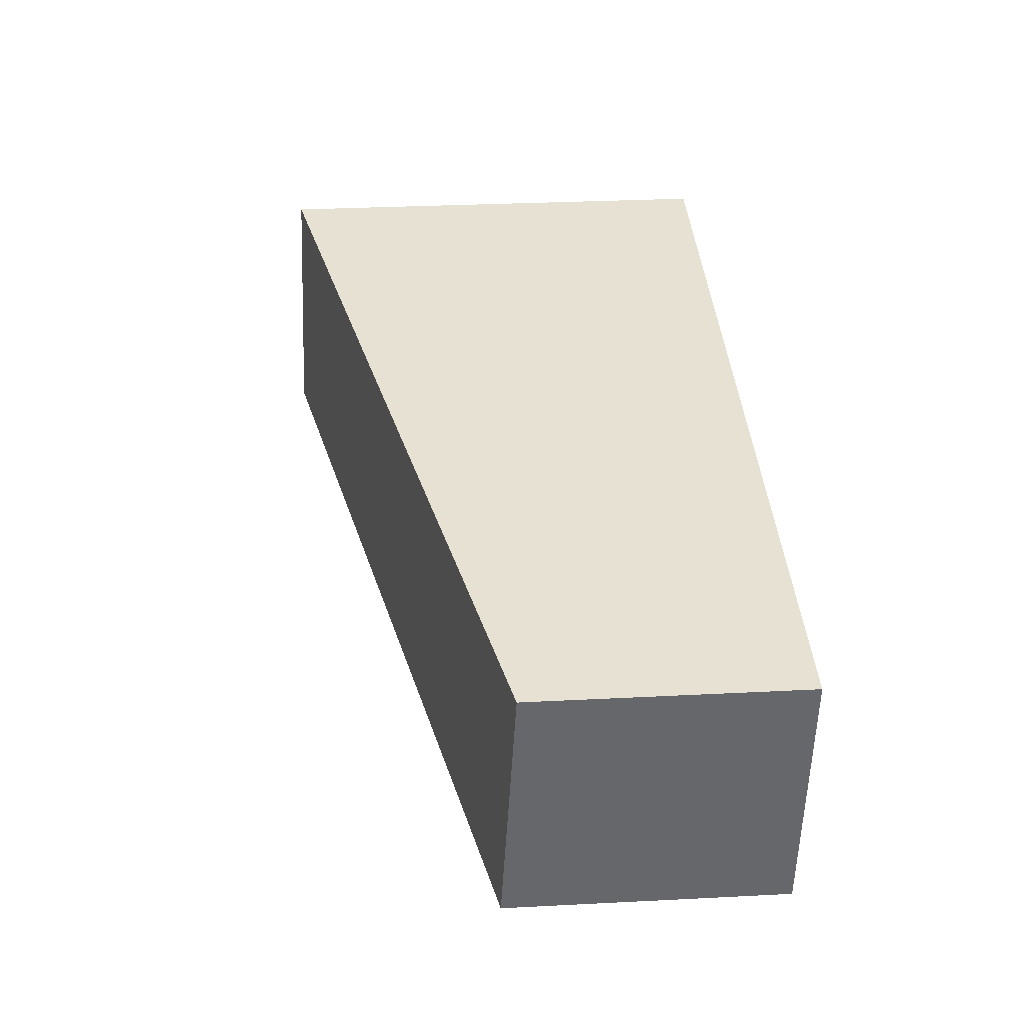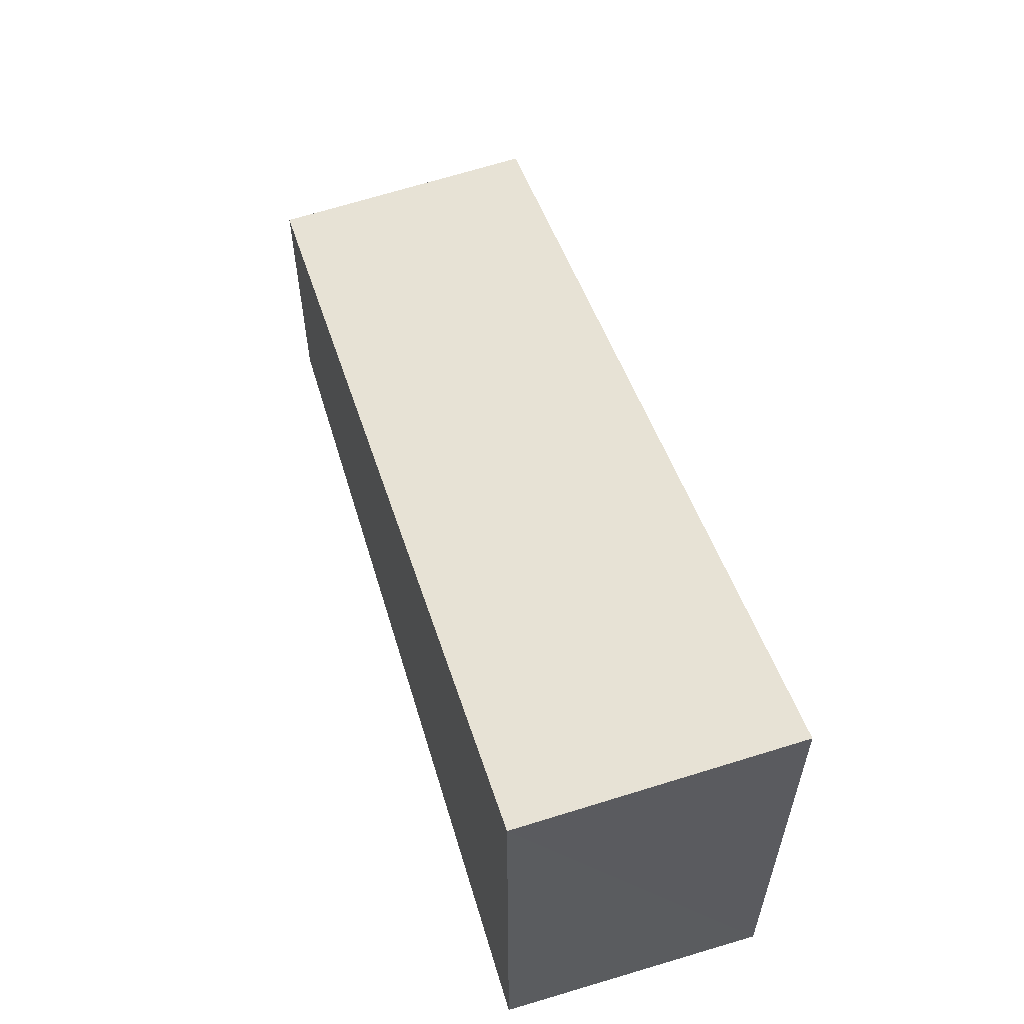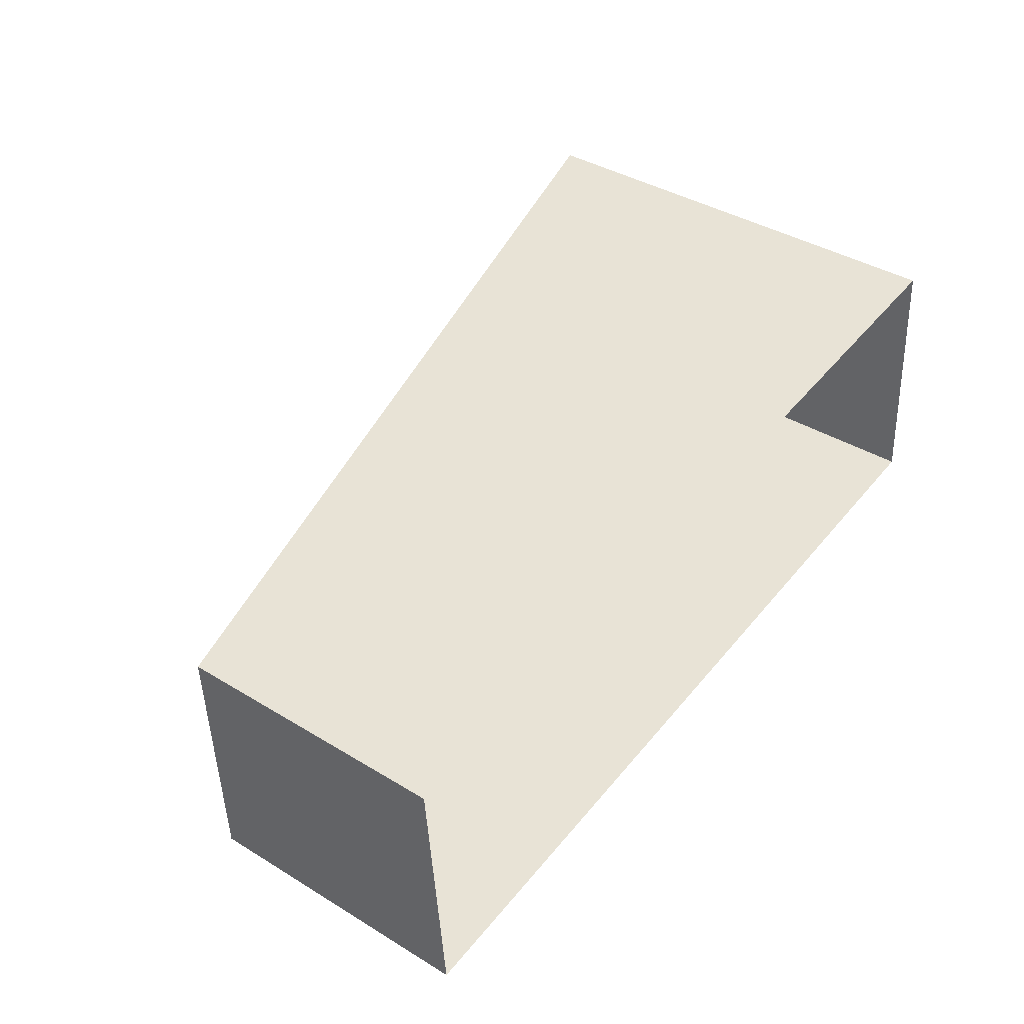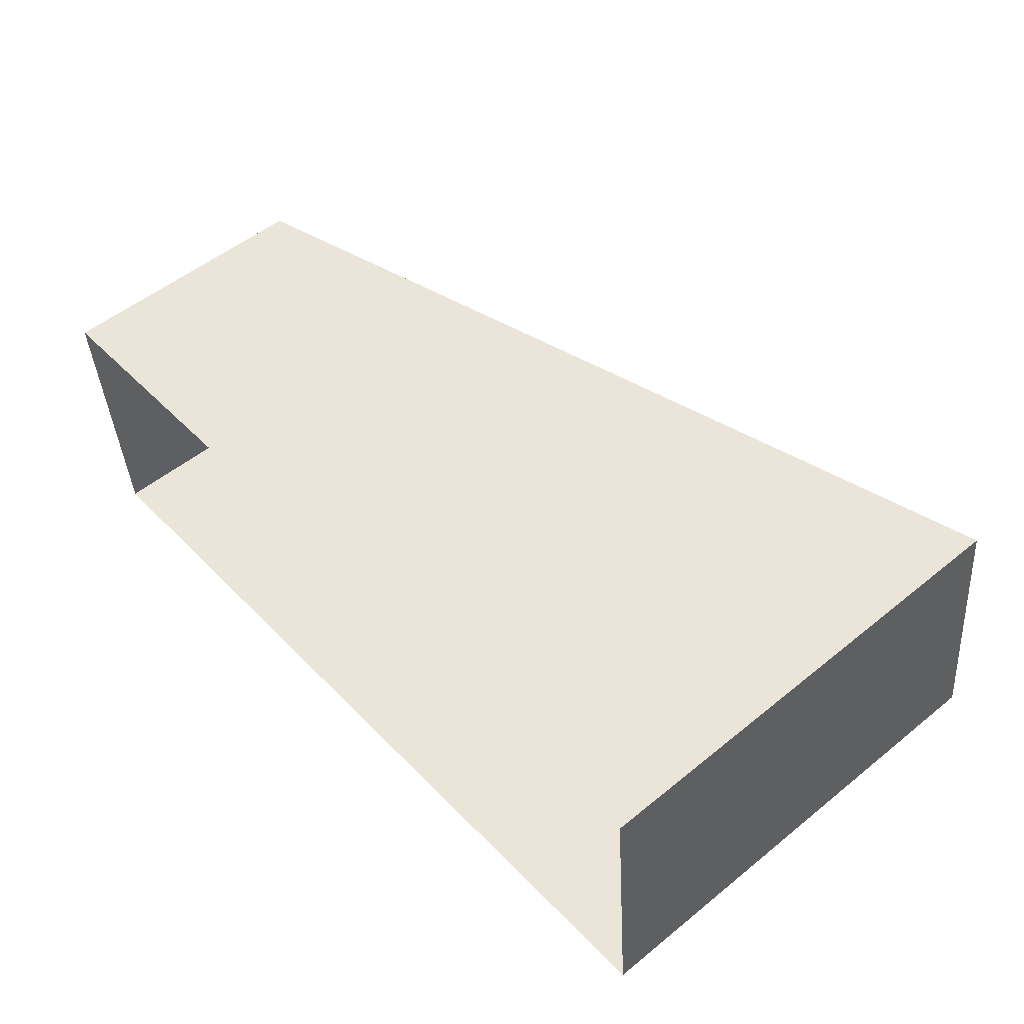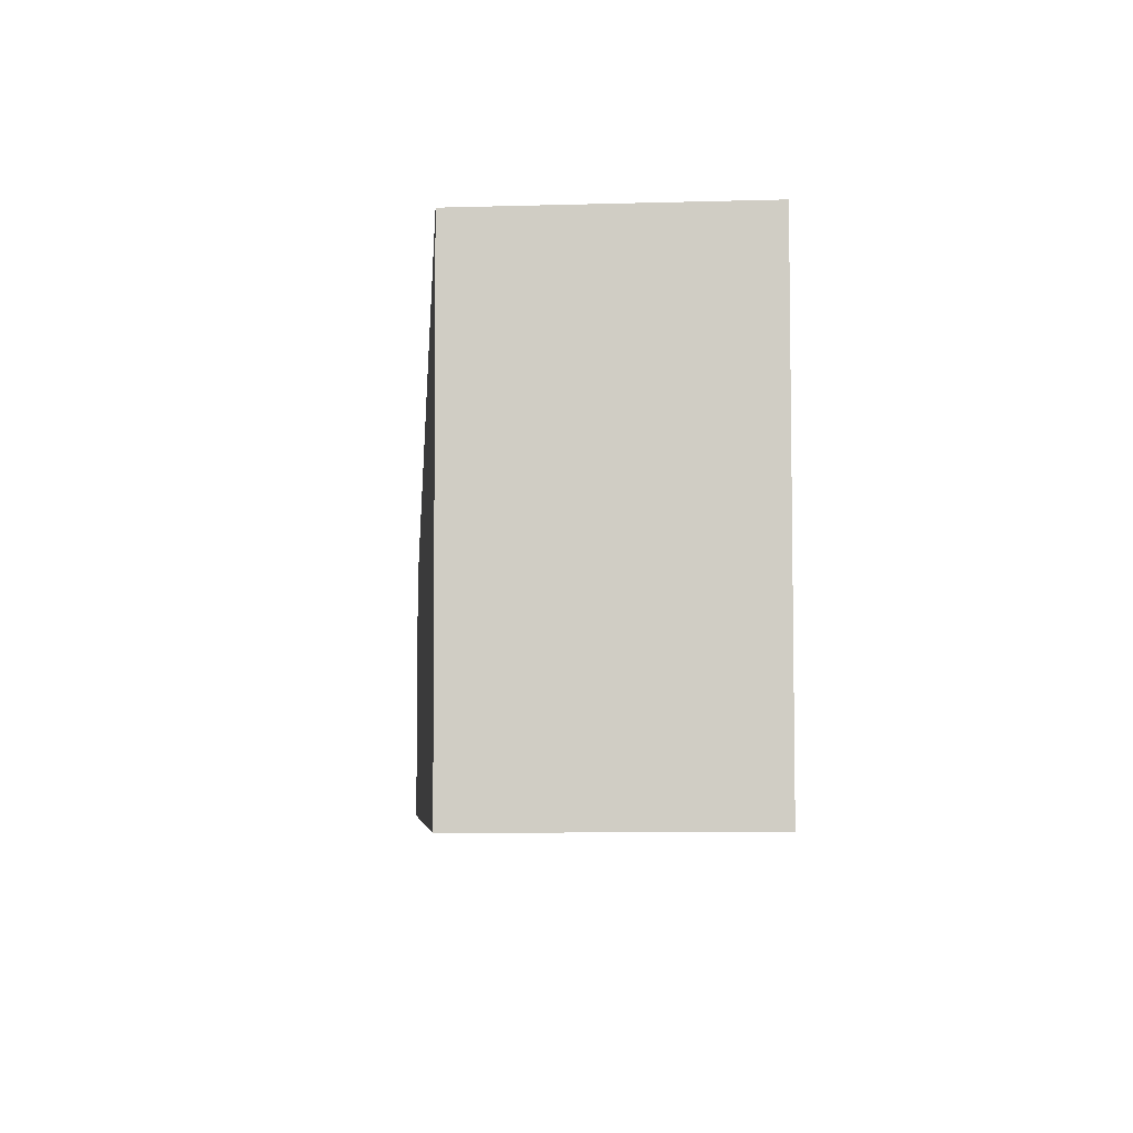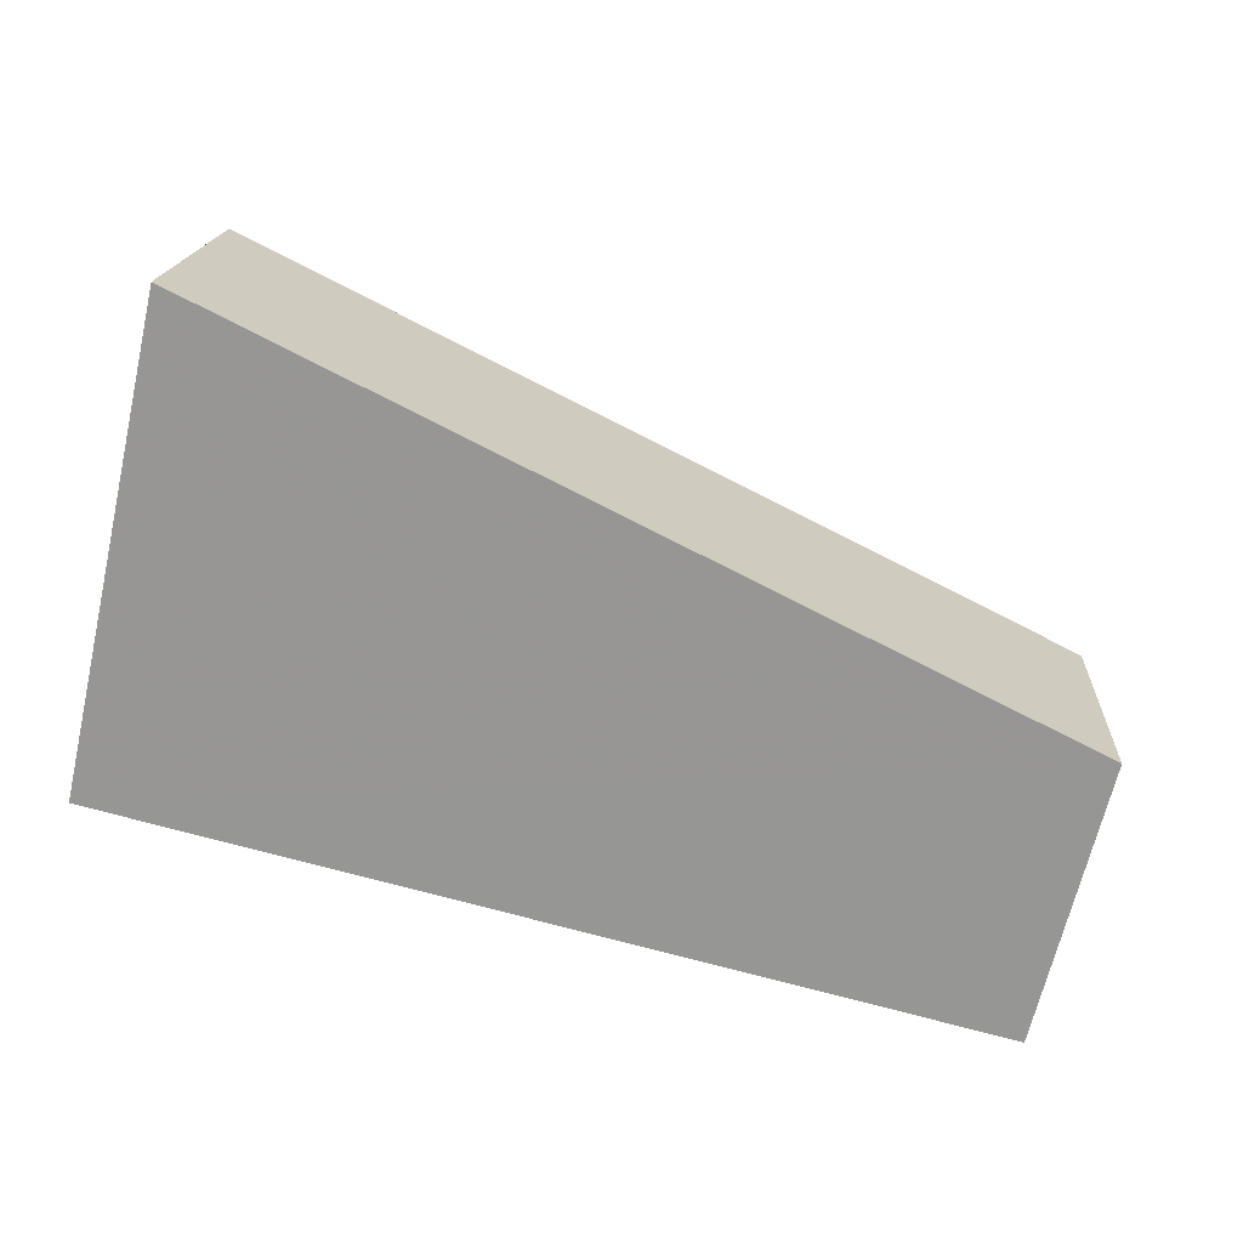
<metadata>
{"format":"obj","ext":"obj","renderer":"f3d","projection":"perspective","resolution":1024,"background":"white","views":[{"elev":33.3,"azim":86.0,"up":"+Y"},{"elev":57.9,"azim":-112.0,"up":"+Z"},{"elev":39.6,"azim":127.0,"up":"+Y"},{"elev":52.7,"azim":-130.9,"up":"+Y"},{"elev":-5.7,"azim":-100.0,"up":"+Z"},{"elev":-67.4,"azim":-13.1,"up":"+Y"}]}
</metadata>
<code>
v -3.726e+05 -1.054e+05 23.85
v -3.726e+05 -1.054e+05 23.85
v -3.726e+05 -1.054e+05 23.85
v -3.726e+05 -1.054e+05 23.86
v -3.726e+05 -1.054e+05 33.38
v -3.726e+05 -1.054e+05 29.41
v -3.726e+05 -1.054e+05 29.15
v -3.726e+05 -1.054e+05 33.11
f 1 2 3
f 4 1 3
f 5 6 7
f 8 5 7
f 7 3 2
f 8 7 2
f 8 2 1
f 5 8 1
f 7 4 3
f 7 6 4
f 6 1 4
f 6 5 1

</code>
